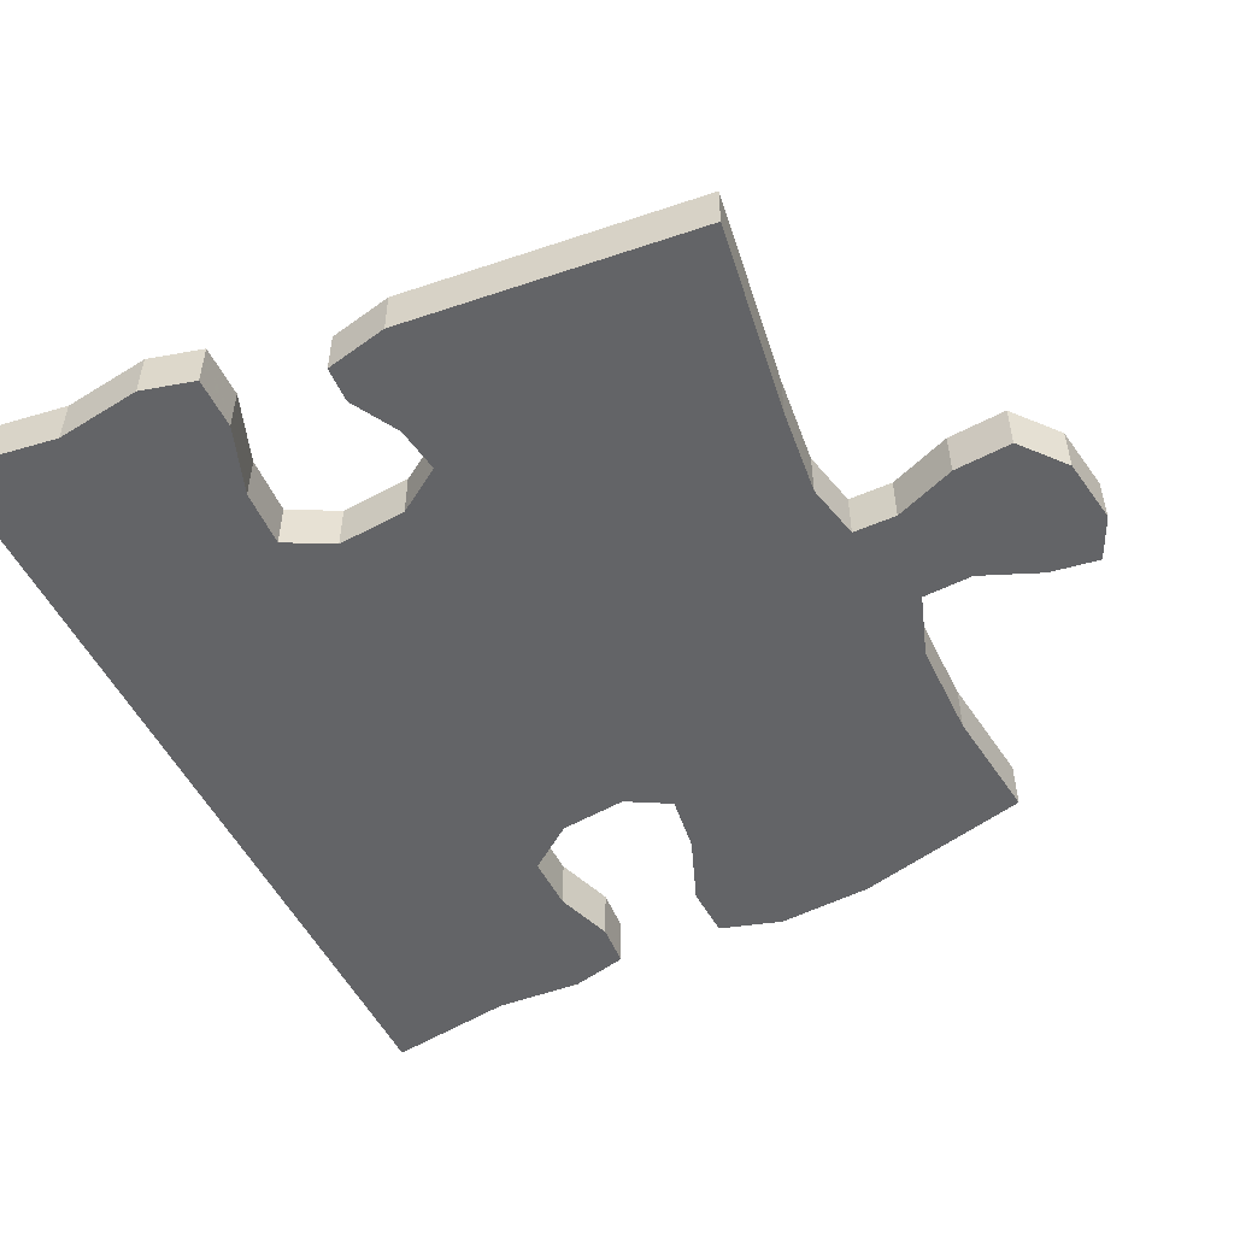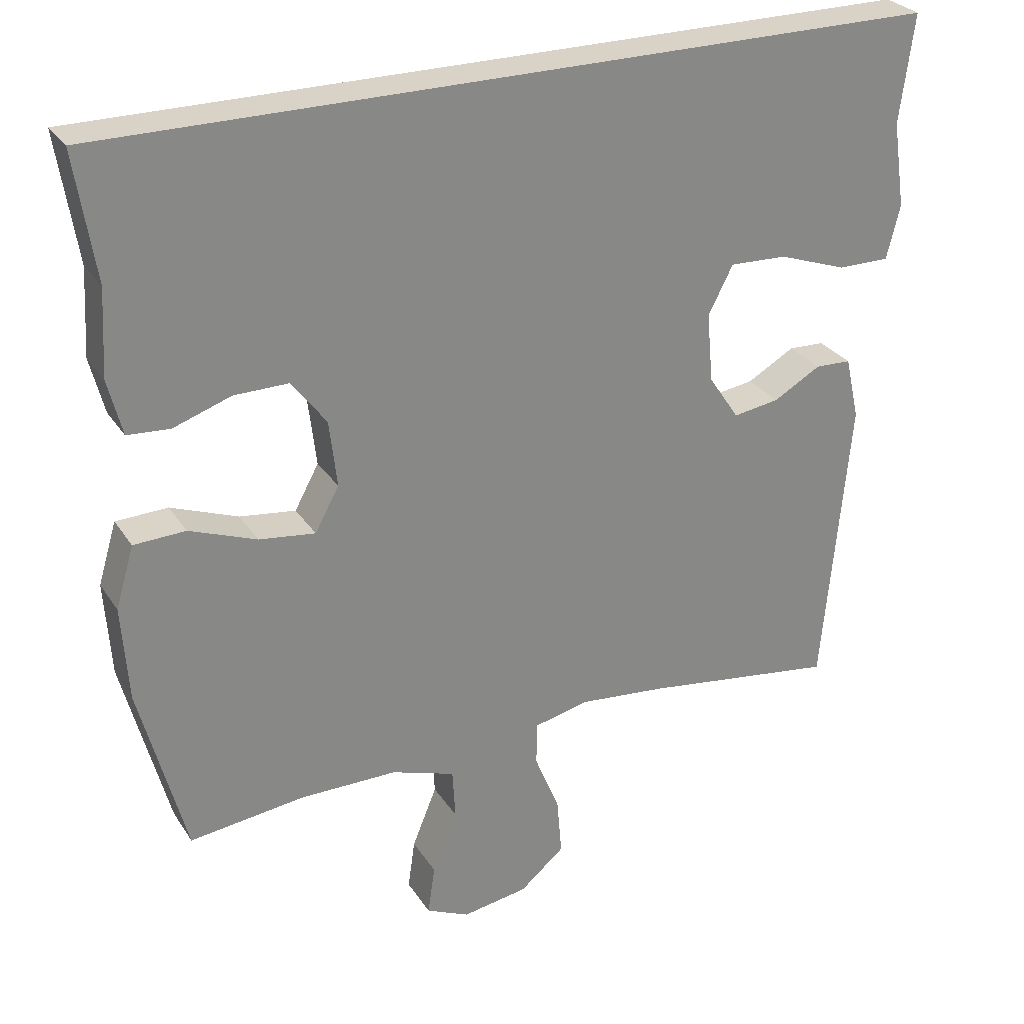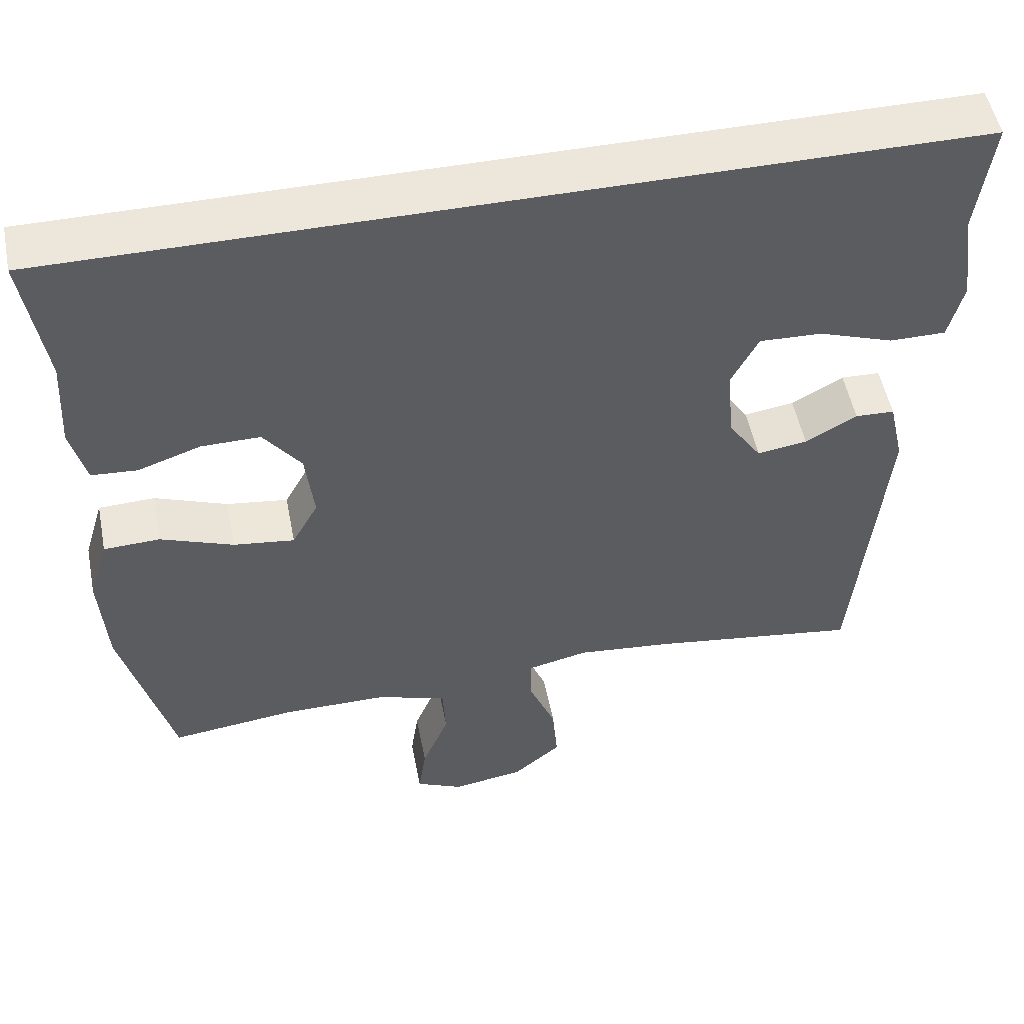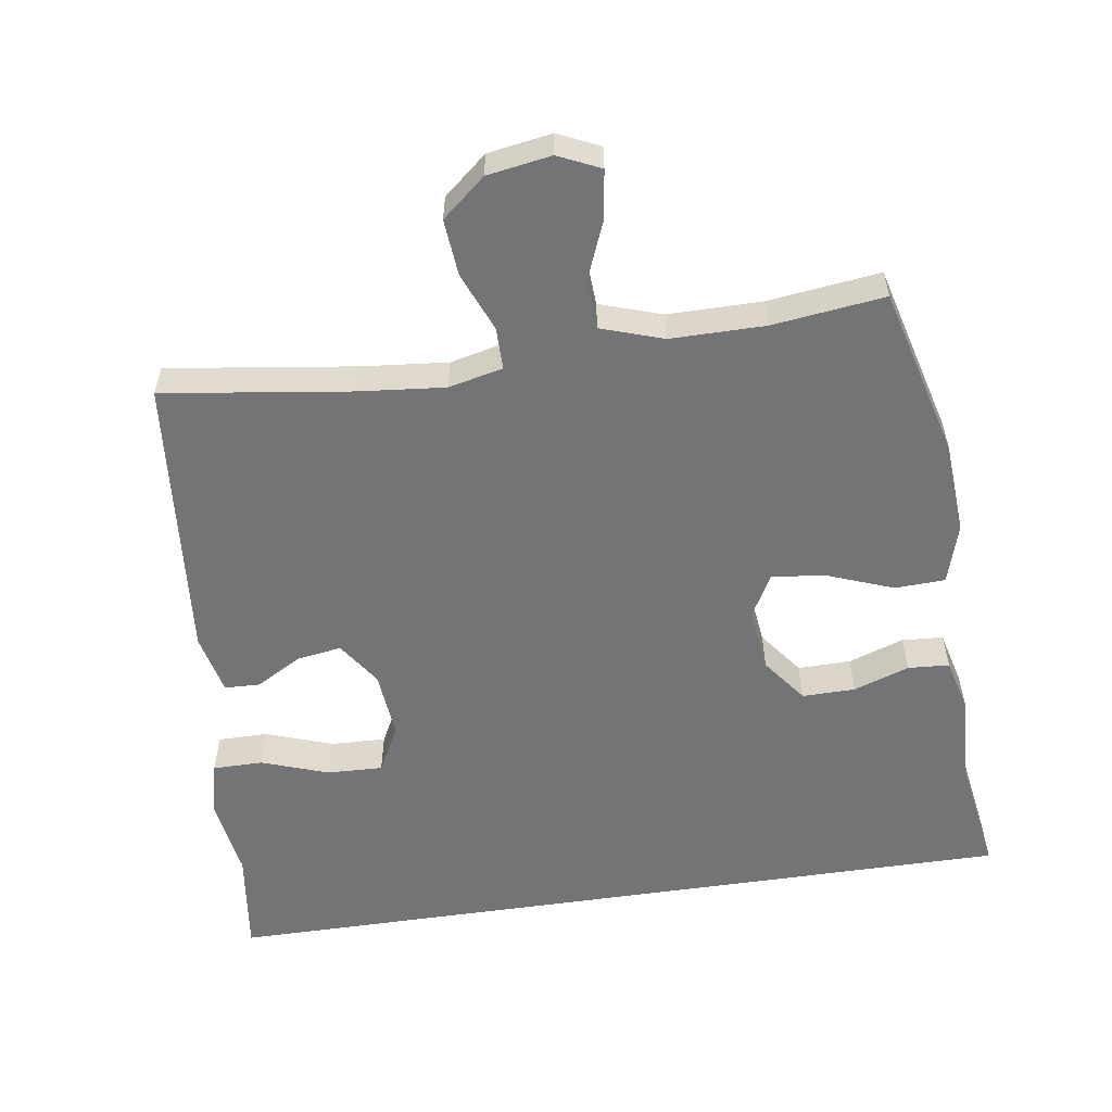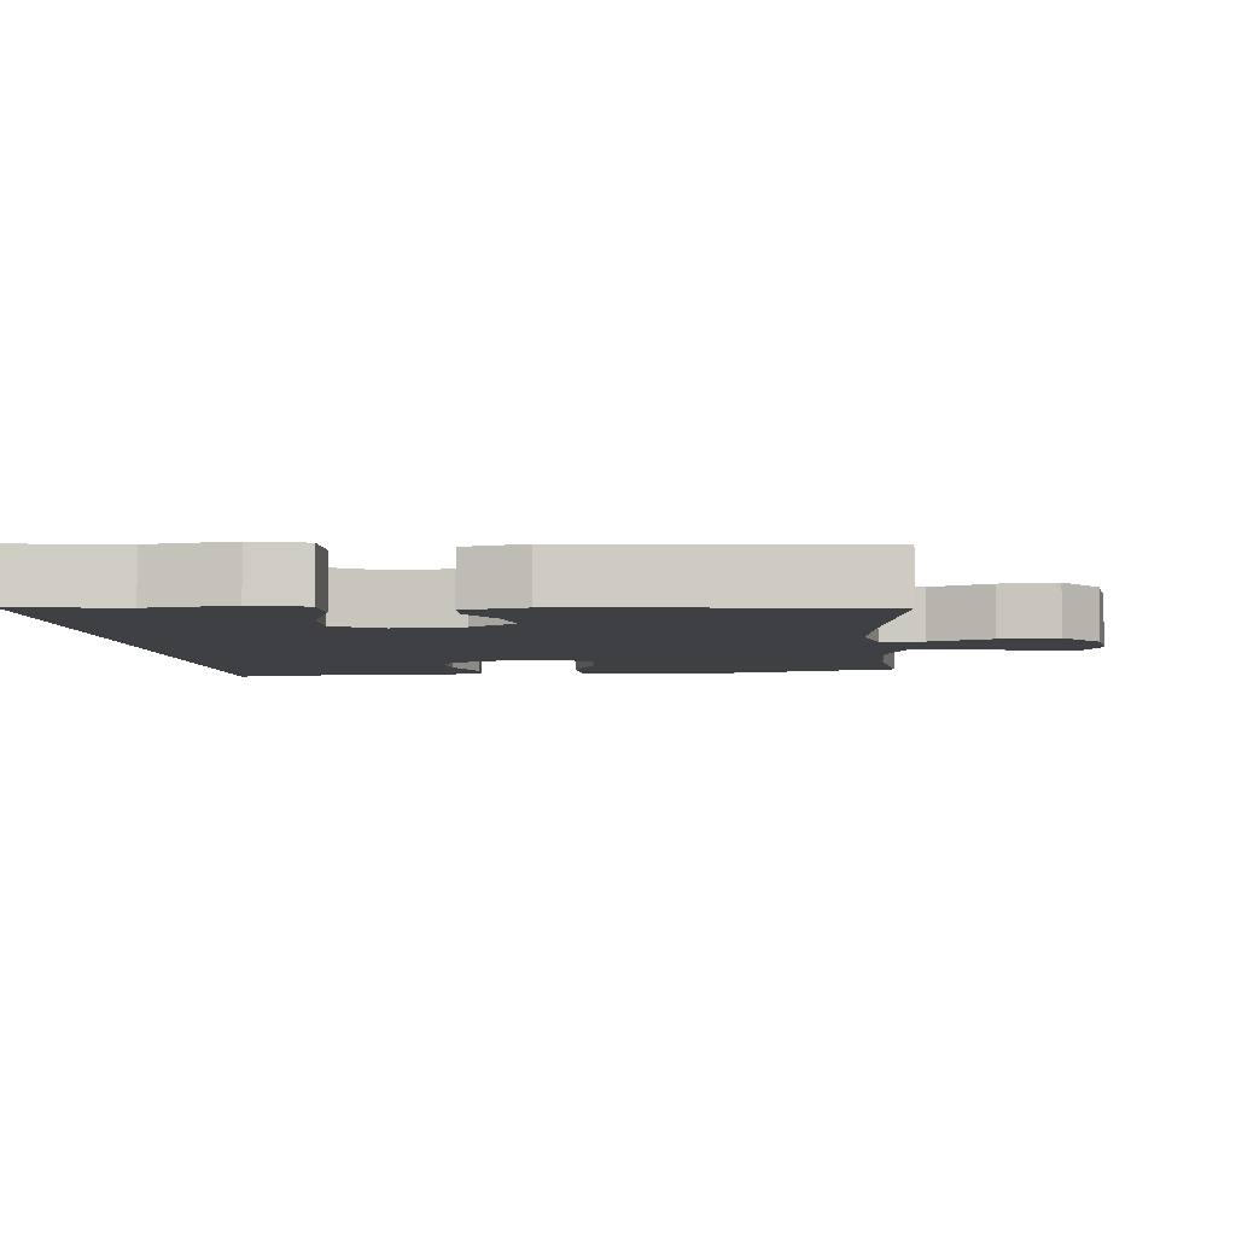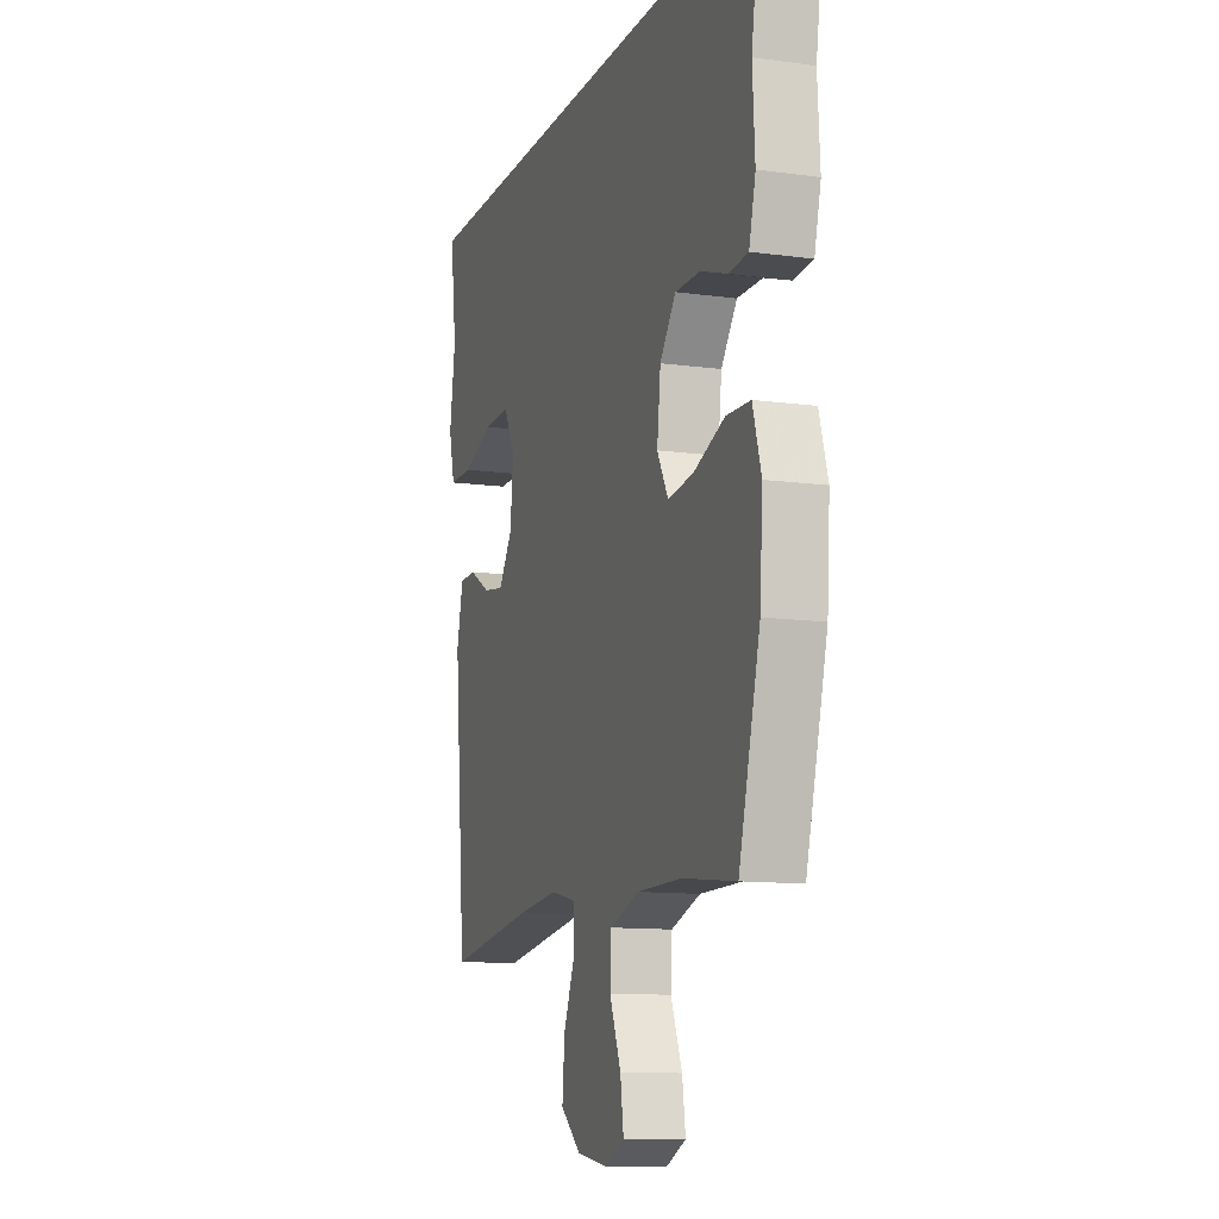
<metadata>
{"format":"obj","ext":"obj","renderer":"f3d","projection":"perspective","resolution":1024,"background":"white","views":[{"elev":-51.2,"azim":115.4,"up":"+Y"},{"elev":28.1,"azim":-26.5,"up":"+Z"},{"elev":52.0,"azim":-11.1,"up":"+Z"},{"elev":-56.2,"azim":-171.5,"up":"+Y"},{"elev":-5.0,"azim":94.8,"up":"+Y"},{"elev":-11.6,"azim":-108.3,"up":"+Z"}]}
</metadata>
<code>
v 0.59 0.07 0.5
v 0.57 0.07 0.348
v 0.588 0.07 0.227
v 0.569 0.07 0.151
v 0.496 0.07 0.151
v 0.399 0.07 0.185
v 0.318 0.07 0.188
v 0.283 0.07 0.12
v 0.292 0.07 0.022
v 0.335 0.07 -0.042
v 0.4 0.07 -0.032
v 0.467 0.07 0.006
v 0.518 0.07 0.004
v 0.538 0.07 -0.084
v 0.5 0.07 -0.5
v 0.226 0.07 -0.462
v 0.103 0.07 -0.45
v 0.024 0.07 -0.468
v 0.024 0.07 -0.529
v 0.059 0.07 -0.615
v 0.066 0.07 -0.697
v 0.003 0.07 -0.75
v -0.09 0.07 -0.765
v -0.151 0.07 -0.737
v -0.141 0.07 -0.667
v -0.106 0.07 -0.581
v -0.11 0.07 -0.51
v -0.2 0.07 -0.48
v -0.337 0.07 -0.48
v -0.5 0.07 -0.5
v -0.565 0.07 -0.253
v -0.574 0.07 -0.119
v -0.548 0.07 -0.032
v -0.475 0.07 -0.029
v -0.38 0.07 -0.065
v -0.301 0.07 -0.075
v -0.267 0.07 -0.013
v -0.278 0.07 0.081
v -0.327 0.07 0.146
v -0.404 0.07 0.145
v -0.485 0.07 0.117
v -0.545 0.07 0.121
v -0.565 0.07 0.2
v -0.558 0.07 0.321
v -0.586 0.07 0.5
v 0.59 0 0.5
v 0.57 0 0.348
v 0.588 0 0.227
v 0.569 0 0.151
v 0.496 0 0.151
v 0.399 0 0.185
v 0.318 0 0.188
v 0.283 0 0.12
v 0.292 0 0.022
v 0.335 0 -0.042
v 0.4 0 -0.032
v 0.467 0 0.006
v 0.518 0 0.004
v 0.538 0 -0.084
v 0.5 0 -0.5
v 0.226 0 -0.462
v 0.103 0 -0.45
v 0.024 0 -0.468
v 0.024 0 -0.529
v 0.059 0 -0.615
v 0.066 0 -0.697
v 0.003 0 -0.75
v -0.09 0 -0.765
v -0.151 0 -0.737
v -0.141 0 -0.667
v -0.106 0 -0.581
v -0.11 0 -0.51
v -0.2 0 -0.48
v -0.337 0 -0.48
v -0.5 0 -0.5
v -0.565 0 -0.253
v -0.574 0 -0.119
v -0.548 0 -0.032
v -0.475 0 -0.029
v -0.38 0 -0.065
v -0.301 0 -0.075
v -0.267 0 -0.013
v -0.278 0 0.081
v -0.327 0 0.146
v -0.404 0 0.145
v -0.485 0 0.117
v -0.545 0 0.121
v -0.565 0 0.2
v -0.558 0 0.321
v -0.586 0 0.5
f 44 45 1 2
f 40 41 42 43
f 39 40 43 44
f 32 33 34 35
f 32 35 36
f 29 30 31 32
f 28 29 32 36
f 27 28 36 37
f 23 24 25 26
f 23 26 27
f 22 23 27
f 19 20 21 22
f 18 19 22 27
f 13 14 15 16
f 11 12 13 16
f 10 11 16 17
f 9 10 17 18
f 3 4 5 6
f 3 6 7
f 39 44 2 3
f 18 27 37 38
f 8 9 18 38
f 7 8 38 39
f 3 7 39
f 47 46 90 89
f 88 87 86 85
f 89 88 85 84
f 80 79 78 77
f 81 80 77
f 77 76 75 74
f 81 77 74 73
f 82 81 73 72
f 71 70 69 68
f 72 71 68
f 72 68 67
f 67 66 65 64
f 72 67 64 63
f 61 60 59 58
f 61 58 57 56
f 62 61 56 55
f 63 62 55 54
f 51 50 49 48
f 52 51 48
f 48 47 89 84
f 83 82 72 63
f 83 63 54 53
f 84 83 53 52
f 84 52 48
f 1 46 47 2
f 2 47 48 3
f 3 48 49 4
f 4 49 50 5
f 5 50 51 6
f 6 51 52 7
f 7 52 53 8
f 8 53 54 9
f 9 54 55 10
f 10 55 56 11
f 11 56 57 12
f 12 57 58 13
f 13 58 59 14
f 14 59 60 15
f 15 60 61 16
f 16 61 62 17
f 17 62 63 18
f 18 63 64 19
f 19 64 65 20
f 20 65 66 21
f 21 66 67 22
f 22 67 68 23
f 23 68 69 24
f 24 69 70 25
f 25 70 71 26
f 26 71 72 27
f 27 72 73 28
f 28 73 74 29
f 29 74 75 30
f 30 75 76 31
f 31 76 77 32
f 32 77 78 33
f 33 78 79 34
f 34 79 80 35
f 35 80 81 36
f 36 81 82 37
f 37 82 83 38
f 38 83 84 39
f 39 84 85 40
f 40 85 86 41
f 41 86 87 42
f 42 87 88 43
f 43 88 89 44
f 44 89 90 45
f 45 90 46 1

</code>
